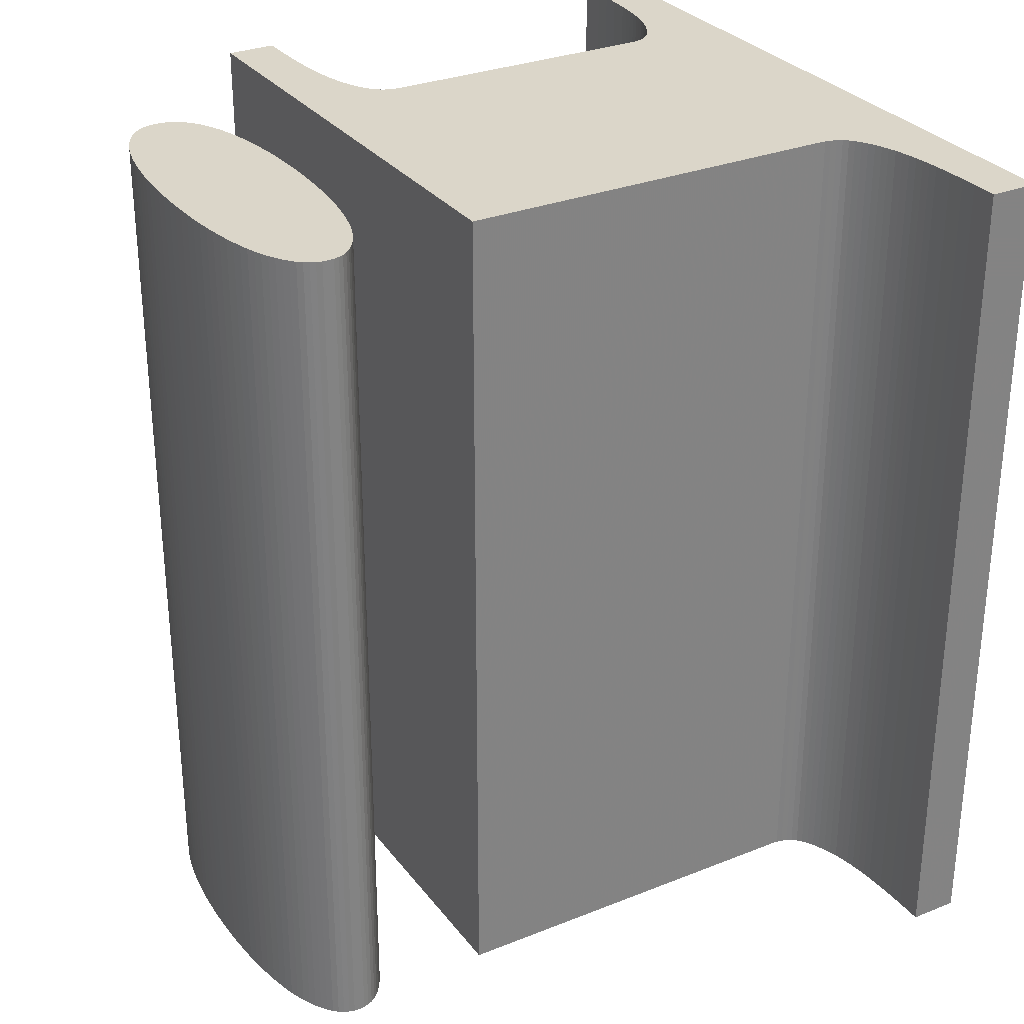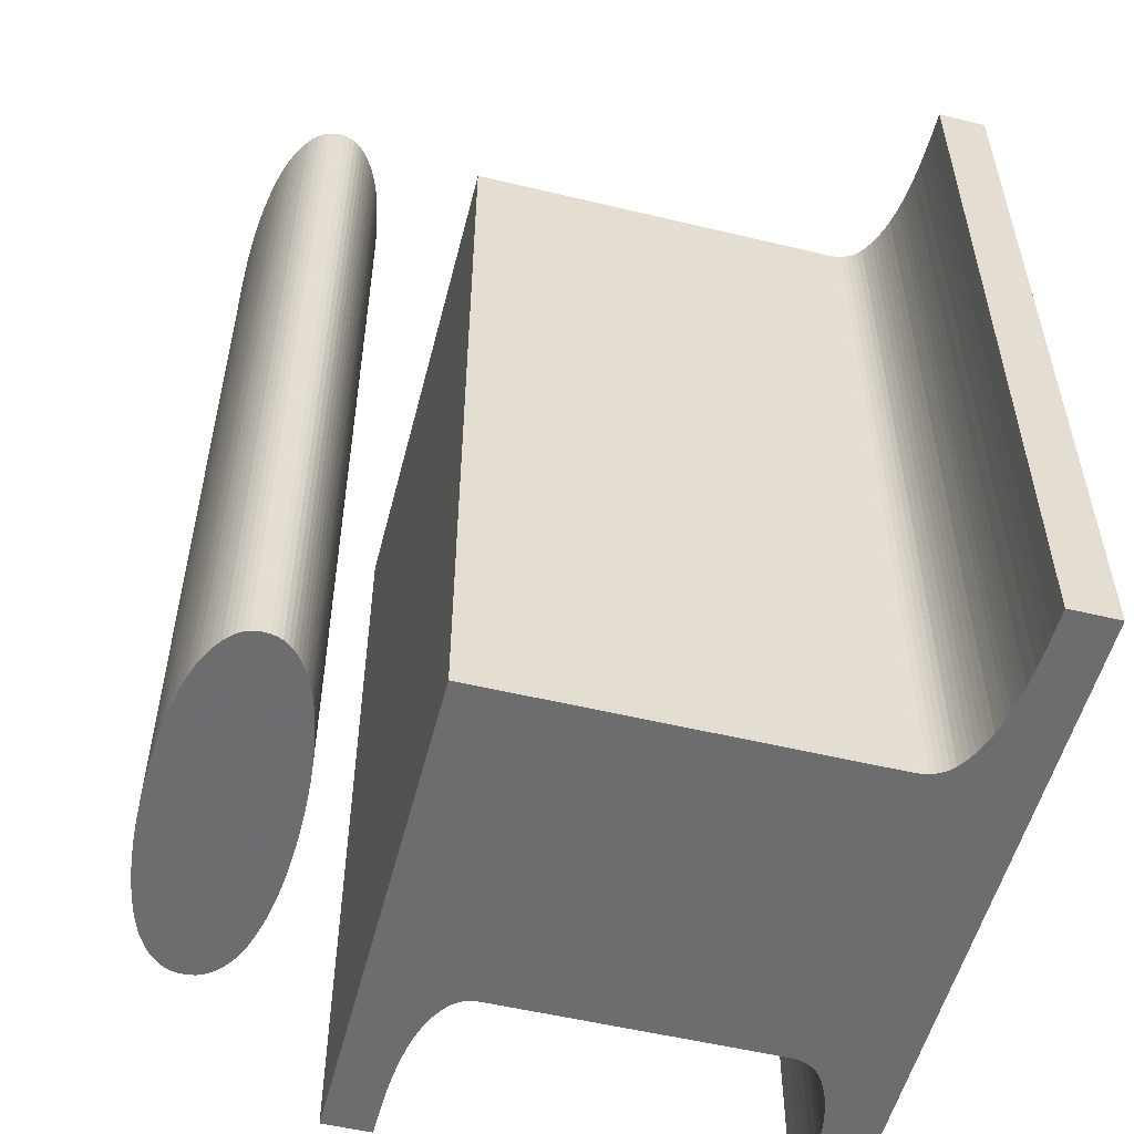
<metadata>
{"format":"obj","ext":"obj","renderer":"f3d","projection":"perspective","resolution":1024,"background":"white","views":[{"elev":30.0,"azim":59.8,"up":"+Y"},{"elev":-54.1,"azim":75.7,"up":"+Y"}]}
</metadata>
<code>
o obj_0
v 24.05 		-2.01 		90.35
v 27.21 		-2.01 		94.94
v 28.42 		-2.01 		90.37
v 28.36 		-2.01 		90.37
v 27.13 		-2.01 		94.95
v 27.06 		-2.01 		94.96
v 28.62 		-2.01 		90.35
v 28.55 		-2.01 		90.36
v 26.98 		-2.01 		94.97
v 28.48 		-2.01 		90.36
v 26.9 		-2.01 		94.98
v 26.81 		-2.01 		94.99
v 26.73 		-2.01 		94.99
v 26.64 		-2.01 		95
v 24.05 		-2.01 		93.13
v 24.05 		-2.01 		93.48
v 24.05 		-2.01 		90
v 24.05 		-8 		90.35
v 24.05 		-8 		93.48
v 24.05 		-8 		93.13
v 27.78 		-2.01 		90.61
v 24.05 		-8 		90
v 27.81 		-2.01 		90.57
v 27.7 		-8 		94.74
v 27.66 		-8 		94.77
v 27.84 		-2.01 		90.54
v 27.88 		-2.01 		90.52
v 27.92 		-2.01 		90.49
v 27.97 		-2.01 		90.47
v 27.66 		-8 		94.29
v 27.7 		-8 		94.32
v 27.74 		-8 		94.35
v 27.77 		-8 		94.39
v 27.79 		-8 		94.42
v 27.8 		-8 		94.45
v 27.81 		-8 		94.49
v 27.82 		-8 		94.53
v 28.02 		-2.01 		90.45
v 27.81 		-8 		94.57
v 27.8 		-8 		94.61
v 27.79 		-8 		94.65
v 27.77 		-8 		94.68
v 27.74 		-8 		94.71
v 28.07 		-2.01 		90.43
v 28.12 		-2.01 		90.42
v 27.52 		-8 		94.22
v 27.57 		-8 		94.24
v 27.62 		-8 		94.27
v 27.62 		-8 		94.8
v 27.57 		-8 		94.82
v 27.52 		-8 		94.85
v 27.47 		-8 		94.87
v 27.41 		-8 		94.89
v 27.34 		-8 		94.91
v 27.28 		-8 		94.92
v 27.21 		-8 		94.94
v 27.13 		-8 		94.95
v 27.06 		-8 		94.96
v 26.98 		-8 		94.97
v 26.9 		-8 		94.98
v 26.81 		-8 		94.99
v 26.73 		-8 		94.99
v 26.64 		-8 		95
v 26.55 		-8 		95
v 26.46 		-8 		95
v 26.37 		-8 		95
v 26.28 		-8 		95
v 26.19 		-8 		94.99
v 26.1 		-8 		94.99
v 26.02 		-8 		94.98
v 25.94 		-8 		94.97
v 25.86 		-8 		94.96
v 25.79 		-8 		94.95
v 25.72 		-8 		94.94
v 25.65 		-8 		94.92
v 25.46 		-8 		94.87
v 25.41 		-8 		94.85
v 25.36 		-8 		94.82
v 25.31 		-8 		94.8
v 25.27 		-8 		94.77
v 25.24 		-8 		94.74
v 25.58 		-8 		94.91
v 25.52 		-8 		94.89
v 25.21 		-8 		94.71
v 25.18 		-8 		94.68
v 25.16 		-8 		94.65
v 25.15 		-8 		94.61
v 25.14 		-8 		94.57
v 25.14 		-8 		94.53
v 25.14 		-8 		94.49
v 25.15 		-8 		94.45
v 25.16 		-8 		94.42
v 25.18 		-8 		94.39
v 25.21 		-8 		94.35
v 25.24 		-8 		94.32
v 25.27 		-8 		94.29
v 25.31 		-8 		94.27
v 25.36 		-8 		94.24
v 25.41 		-8 		94.22
v 28.68 		-8 		90.35
v 28.74 		-8 		90.35
v 28.86 		-8 		90.35
v 28.8 		-8 		90.35
v 29.05 		-8 		90.35
v 27.74 		-8 		93.48
v 26.64 		-8 		94.07
v 26.73 		-8 		94.07
v 26.81 		-8 		94.08
v 26.9 		-8 		94.08
v 26.98 		-8 		94.09
v 27.06 		-8 		94.1
v 27.13 		-8 		94.11
v 27.21 		-8 		94.13
v 27.28 		-8 		94.14
v 27.34 		-8 		94.16
v 27.41 		-8 		94.18
v 27.47 		-8 		94.2
v 25.65 		-8 		94.14
v 25.72 		-8 		94.13
v 25.79 		-8 		94.11
v 25.86 		-8 		94.1
v 25.94 		-8 		94.09
v 26.02 		-8 		94.08
v 26.1 		-8 		94.08
v 26.19 		-8 		94.07
v 26.28 		-8 		94.07
v 26.37 		-8 		94.06
v 26.55 		-8 		94.06
v 25.46 		-8 		94.2
v 25.52 		-8 		94.18
v 25.58 		-8 		94.16
v 25.35 		-8 		92.74
v 25.35 		-8 		92.78
v 25.34 		-8 		92.82
v 25.32 		-8 		92.85
v 25.3 		-8 		92.89
v 25.27 		-8 		92.92
v 25.24 		-8 		92.94
v 25.2 		-8 		92.97
v 25.16 		-8 		92.99
v 25.11 		-8 		93.01
v 25.06 		-8 		93.03
v 25.01 		-8 		93.05
v 24.95 		-8 		93.06
v 24.9 		-8 		93.08
v 24.84 		-8 		93.09
v 24.78 		-8 		93.1
v 24.72 		-8 		93.11
v 24.66 		-8 		93.11
v 24.59 		-8 		93.12
v 27.74 		-8 		90.77
v 27.74 		-8 		90.72
v 27.75 		-8 		90.68
v 27.76 		-8 		90.64
v 28.18 		-8 		90.4
v 28.24 		-8 		90.39
v 28.3 		-8 		90.38
v 28.36 		-8 		90.37
v 28.42 		-8 		90.37
v 28.48 		-8 		90.36
v 28.62 		-8 		90.35
v 28.55 		-8 		90.36
v 27.78 		-8 		90.61
v 27.81 		-8 		90.57
v 27.84 		-8 		90.54
v 27.88 		-8 		90.52
v 27.92 		-8 		90.49
v 27.97 		-8 		90.47
v 28.02 		-8 		90.45
v 28.07 		-8 		90.43
v 28.12 		-8 		90.42
v 26.62 		-8 		90.11
v 25.32 		-8 		90.64
v 25.34 		-8 		90.68
v 25.35 		-8 		90.72
v 25.35 		-8 		90.77
v 25.11 		-8 		90.47
v 25.16 		-8 		90.49
v 25.2 		-8 		90.52
v 25.24 		-8 		90.54
v 25.27 		-8 		90.57
v 25.3 		-8 		90.61
v 24.6 		-8 		90.36
v 24.67 		-8 		90.37
v 24.73 		-8 		90.37
v 24.79 		-8 		90.38
v 24.85 		-8 		90.39
v 24.9 		-8 		90.4
v 24.95 		-8 		90.42
v 25.01 		-8 		90.43
v 25.06 		-8 		90.45
v 24.23 		-8 		90.35
v 24.29 		-8 		90.35
v 24.35 		-8 		90.35
v 24.41 		-8 		90.35
v 24.47 		-8 		90.35
v 24.54 		-8 		90.36
v 24.47 		-8 		93.13
v 24.41 		-8 		93.13
v 24.35 		-8 		93.13
v 24.23 		-8 		93.13
v 24.29 		-8 		93.13
v 29.05 		-8 		90
v 29.05 		-2.01 		90
v 29.05 		-2.01 		90.35
v 27.66 		-2.01 		94.77
v 27.7 		-2.01 		94.74
v 27.74 		-2.01 		94.71
v 27.77 		-2.01 		94.68
v 27.79 		-2.01 		94.65
v 27.8 		-2.01 		94.61
v 27.81 		-2.01 		94.57
v 27.82 		-2.01 		94.53
v 27.81 		-2.01 		94.49
v 27.8 		-2.01 		94.45
v 27.79 		-2.01 		94.42
v 27.77 		-2.01 		94.39
v 27.74 		-2.01 		94.35
v 27.7 		-2.01 		94.32
v 27.66 		-2.01 		94.29
v 27.28 		-2.01 		94.92
v 27.34 		-2.01 		94.91
v 27.41 		-2.01 		94.89
v 27.47 		-2.01 		94.87
v 27.52 		-2.01 		94.85
v 27.57 		-2.01 		94.82
v 27.62 		-2.01 		94.8
v 27.62 		-2.01 		94.27
v 27.57 		-2.01 		94.24
v 27.52 		-2.01 		94.22
v 25.65 		-2.01 		94.92
v 25.72 		-2.01 		94.94
v 25.79 		-2.01 		94.95
v 25.86 		-2.01 		94.96
v 25.94 		-2.01 		94.97
v 26.02 		-2.01 		94.98
v 26.1 		-2.01 		94.99
v 26.19 		-2.01 		94.99
v 26.28 		-2.01 		95
v 26.37 		-2.01 		95
v 26.46 		-2.01 		95
v 26.55 		-2.01 		95
v 25.24 		-2.01 		94.74
v 25.27 		-2.01 		94.77
v 25.31 		-2.01 		94.8
v 25.36 		-2.01 		94.82
v 25.41 		-2.01 		94.85
v 25.46 		-2.01 		94.87
v 25.52 		-2.01 		94.89
v 25.58 		-2.01 		94.91
v 25.14 		-2.01 		94.49
v 25.14 		-2.01 		94.53
v 25.14 		-2.01 		94.57
v 25.15 		-2.01 		94.61
v 25.16 		-2.01 		94.65
v 25.18 		-2.01 		94.68
v 25.21 		-2.01 		94.71
v 25.41 		-2.01 		94.22
v 25.36 		-2.01 		94.24
v 25.31 		-2.01 		94.27
v 25.27 		-2.01 		94.29
v 25.24 		-2.01 		94.32
v 25.21 		-2.01 		94.35
v 25.18 		-2.01 		94.39
v 25.16 		-2.01 		94.42
v 25.15 		-2.01 		94.45
v 28.68 		-2.01 		90.35
v 28.74 		-2.01 		90.35
v 28.8 		-2.01 		90.35
v 28.86 		-2.01 		90.35
v 27.74 		-2.01 		93.48
v 27.47 		-2.01 		94.2
v 27.41 		-2.01 		94.18
v 27.34 		-2.01 		94.16
v 27.28 		-2.01 		94.14
v 27.21 		-2.01 		94.13
v 27.13 		-2.01 		94.11
v 27.06 		-2.01 		94.1
v 26.98 		-2.01 		94.09
v 26.9 		-2.01 		94.08
v 26.81 		-2.01 		94.08
v 26.73 		-2.01 		94.07
v 26.64 		-2.01 		94.07
v 26.55 		-2.01 		94.06
v 26.37 		-2.01 		94.06
v 26.28 		-2.01 		94.07
v 26.19 		-2.01 		94.07
v 26.1 		-2.01 		94.08
v 26.02 		-2.01 		94.08
v 25.94 		-2.01 		94.09
v 25.86 		-2.01 		94.1
v 25.79 		-2.01 		94.11
v 25.72 		-2.01 		94.13
v 25.65 		-2.01 		94.14
v 25.58 		-2.01 		94.16
v 25.52 		-2.01 		94.18
v 25.46 		-2.01 		94.2
v 25.35 		-2.01 		92.74
v 25.35 		-2.01 		92.78
v 25.34 		-2.01 		92.82
v 25.32 		-2.01 		92.85
v 25.3 		-2.01 		92.89
v 25.27 		-2.01 		92.92
v 25.24 		-2.01 		92.94
v 25.2 		-2.01 		92.97
v 25.16 		-2.01 		92.99
v 25.11 		-2.01 		93.01
v 25.06 		-2.01 		93.03
v 25.01 		-2.01 		93.05
v 24.95 		-2.01 		93.06
v 24.9 		-2.01 		93.08
v 24.84 		-2.01 		93.09
v 24.78 		-2.01 		93.1
v 24.72 		-2.01 		93.11
v 24.66 		-2.01 		93.11
v 24.59 		-2.01 		93.12
v 27.74 		-2.01 		90.77
v 27.74 		-2.01 		90.72
v 27.75 		-2.01 		90.68
v 27.76 		-2.01 		90.64
v 28.18 		-2.01 		90.4
v 28.24 		-2.01 		90.39
v 28.3 		-2.01 		90.38
v 26.62 		-2.01 		90.11
v 25.32 		-2.01 		90.64
v 25.34 		-2.01 		90.68
v 25.35 		-2.01 		90.72
v 25.35 		-2.01 		90.77
v 25.11 		-2.01 		90.47
v 25.16 		-2.01 		90.49
v 25.2 		-2.01 		90.52
v 25.24 		-2.01 		90.54
v 25.27 		-2.01 		90.57
v 25.3 		-2.01 		90.61
v 24.6 		-2.01 		90.36
v 24.67 		-2.01 		90.37
v 24.73 		-2.01 		90.37
v 24.79 		-2.01 		90.38
v 24.85 		-2.01 		90.39
v 24.9 		-2.01 		90.4
v 24.95 		-2.01 		90.42
v 25.01 		-2.01 		90.43
v 25.06 		-2.01 		90.45
v 24.23 		-2.01 		90.35
v 24.29 		-2.01 		90.35
v 24.35 		-2.01 		90.35
v 24.41 		-2.01 		90.35
v 24.47 		-2.01 		90.35
v 24.54 		-2.01 		90.36
v 24.47 		-2.01 		93.13
v 24.41 		-2.01 		93.13
v 24.35 		-2.01 		93.13
v 24.29 		-2.01 		93.13
v 24.23 		-2.01 		93.13
g group_0_14860437
f 1 17 18
f 22 18 17
f 15 20 16
f 19 16 20
f 46 47 50
f 34 35 33
f 32 33 35
f 35 36 32
f 36 37 32
f 37 39 32
f 39 40 32
f 40 41 32
f 41 42 32
f 42 43 32
f 31 32 43
f 43 24 31
f 24 25 31
f 25 49 30
f 48 30 49
f 30 31 25
f 47 48 49
f 49 50 47
f 50 51 46
f 51 52 46
f 117 46 52
f 53 116 52
f 54 116 53
f 55 115 54
f 56 114 55
f 59 110 58
f 60 110 59
f 61 109 60
f 58 111 57
f 62 108 61
f 63 106 62
f 64 106 63
f 82 83 130
f 83 76 130
f 72 73 121
f 129 130 76
f 99 129 76
f 76 77 99
f 77 78 99
f 98 99 78
f 97 98 78
f 78 79 97
f 121 122 72
f 81 84 95
f 94 95 84
f 93 94 84
f 92 93 84
f 91 92 84
f 79 80 96
f 95 96 80
f 80 81 95
f 87 88 86
f 85 86 88
f 84 85 88
f 84 88 89
f 84 89 90
f 84 90 91
f 96 97 79
f 71 72 122
f 70 71 122
f 130 131 82
f 75 82 131
f 131 118 75
f 74 75 118
f 118 119 74
f 73 74 119
f 101 100 203
f 103 101 203
f 102 103 203
f 104 102 203
f 107 62 106
f 108 62 107
f 109 61 108
f 110 60 109
f 111 58 110
f 112 57 111
f 113 57 112
f 114 56 113
f 115 55 114
f 116 54 115
f 117 52 116
f 57 113 56
f 69 70 123
f 123 124 69
f 68 69 124
f 124 125 68
f 125 126 68
f 67 68 126
f 66 67 126
f 126 127 66
f 65 66 127
f 127 128 65
f 64 65 128
f 106 64 128
f 122 123 70
f 120 121 73
f 119 120 73
f 139 138 105
f 137 136 105
f 135 134 105
f 151 105 132
f 134 133 105
f 135 105 136
f 137 105 138
f 148 147 19
f 105 19 146
f 105 142 141
f 141 140 105
f 140 139 105
f 142 105 143
f 144 143 105
f 145 144 105
f 146 145 105
f 147 146 19
f 149 148 19
f 150 149 19
f 132 172 151
f 153 152 172
f 154 153 172
f 157 156 172
f 155 172 156
f 172 203 157
f 160 159 203
f 159 158 203
f 100 161 203
f 161 162 203
f 162 160 203
f 154 172 163
f 164 163 172
f 165 172 166
f 164 172 165
f 167 172 168
f 169 172 170
f 158 157 203
f 172 155 171
f 171 170 172
f 169 168 172
f 167 166 172
f 152 151 172
f 133 132 105
f 132 176 172
f 174 173 172
f 175 174 172
f 176 175 172
f 179 178 172
f 177 172 178
f 180 172 181
f 86 256 255
f 172 173 182
f 182 181 172
f 180 179 172
f 78 247 246
f 183 22 184
f 78 246 245
f 186 185 22
f 185 184 22
f 80 244 243
f 22 172 186
f 189 172 190
f 191 172 177
f 190 172 191
f 189 188 172
f 18 22 192
f 193 192 22
f 193 22 194
f 188 187 172
f 187 186 172
f 196 22 197
f 183 197 22
f 196 195 22
f 195 194 22
f 88 253 252
f 198 150 19
f 200 199 19
f 199 198 19
f 202 200 19
f 201 202 19
f 20 201 19
f 203 172 22
f 17 204 203
f 17 203 22
f 205 104 204
f 104 203 204
f 208 209 211
f 210 211 209
f 206 207 219
f 219 220 206
f 227 206 220
f 220 228 227
f 226 227 228
f 228 229 226
f 229 230 226
f 225 226 230
f 224 225 230
f 230 272 224
f 214 215 208
f 215 216 208
f 216 217 208
f 217 218 208
f 213 214 208
f 212 213 208
f 211 212 208
f 218 219 208
f 207 208 219
f 272 273 224
f 223 224 273
f 222 223 273
f 273 274 222
f 11 280 12
f 9 280 11
f 14 13 283
f 280 281 12
f 6 279 9
f 5 278 6
f 2 276 5
f 232 233 231
f 234 291 233
f 235 290 234
f 236 290 235
f 237 289 236
f 238 288 237
f 281 282 13
f 13 12 281
f 282 283 13
f 239 286 238
f 43 42 208
f 43 208 24
f 246 233 245
f 245 233 244
f 247 233 246
f 248 233 247
f 249 233 248
f 250 233 249
f 231 233 250
f 244 233 243
f 253 233 252
f 254 233 253
f 255 233 254
f 256 233 255
f 257 233 256
f 243 233 257
f 252 233 251
f 263 94 93
f 261 233 260
f 262 233 261
f 263 233 262
f 260 233 259
f 264 233 263
f 265 233 264
f 266 233 265
f 251 233 266
f 259 233 258
f 268 204 267
f 269 204 268
f 259 98 97
f 204 269 270
f 204 270 205
f 270 269 103
f 270 103 102
f 61 11 12
f 61 12 13
f 47 229 48
f 288 124 123
f 125 124 288
f 223 53 224
f 223 222 53
f 54 53 222
f 54 222 221
f 58 5 6
f 263 262 94
f 58 6 9
f 261 96 262
f 14 63 13
f 301 135 136
f 258 99 259
f 98 259 99
f 14 64 63
f 224 52 51
f 224 53 52
f 221 222 274
f 274 275 221
f 2 221 275
f 276 2 275
f 277 5 276
f 278 5 277
f 279 6 278
f 280 9 279
f 283 284 242
f 241 242 284
f 284 285 241
f 242 14 283
f 9 59 58
f 11 60 9
f 59 9 60
f 61 60 11
f 240 241 285
f 285 286 240
f 239 240 286
f 287 238 286
f 288 238 287
f 289 237 288
f 290 236 289
f 291 234 290
f 292 233 291
f 293 233 292
f 294 233 293
f 295 233 294
f 296 233 295
f 297 233 296
f 258 233 297
f 300 271 299
f 301 271 300
f 302 271 301
f 298 299 271
f 304 271 303
f 305 271 304
f 306 271 305
f 303 271 302
f 304 138 139
f 307 271 306
f 309 271 308
f 310 271 309
f 311 271 310
f 312 271 311
f 307 308 271
f 313 16 312
f 314 16 313
f 309 143 144
f 316 16 315
f 315 16 314
f 350 16 316
f 242 64 14
f 64 242 241
f 320 324 319
f 67 240 239
f 322 324 321
f 239 238 67
f 323 324 322
f 3 204 4
f 10 204 3
f 219 31 30
f 7 204 8
f 8 204 10
f 301 134 135
f 4 204 323
f 267 204 7
f 21 324 320
f 324 23 26
f 27 324 26
f 23 324 21
f 304 137 138
f 319 153 154
f 28 324 27
f 319 324 318
f 29 324 28
f 141 142 308
f 309 142 143
f 248 76 83
f 77 76 247
f 247 78 77
f 27 26 166
f 91 90 266
f 151 317 271
f 152 318 151
f 251 90 252
f 266 92 91
f 260 97 261
f 260 259 97
f 258 297 99
f 80 245 244
f 219 32 31
f 38 324 29
f 44 324 38
f 78 245 79
f 45 324 44
f 245 80 79
f 321 324 45
f 84 243 257
f 318 324 317
f 298 317 324
f 328 298 324
f 271 317 298
f 87 255 254
f 88 87 253
f 254 253 87
f 84 257 256
f 321 171 155
f 155 156 321
f 255 87 86
f 213 212 37
f 92 266 265
f 265 264 92
f 93 92 264
f 263 93 264
f 10 159 160
f 267 100 268
f 269 268 101
f 269 101 103
f 230 47 46
f 205 270 102
f 156 322 321
f 23 21 164
f 156 157 322
f 164 165 23
f 158 4 157
f 25 206 49
f 165 166 26
f 158 159 4
f 3 4 159
f 282 107 283
f 27 166 167
f 281 107 282
f 10 3 159
f 161 7 8
f 278 111 279
f 160 8 10
f 44 38 170
f 277 111 278
f 267 7 100
f 171 45 170
f 248 247 76
f 274 115 275
f 273 115 274
f 272 117 273
f 28 27 167
f 21 154 163
f 29 28 168
f 167 168 28
f 29 168 38
f 169 38 168
f 251 266 90
f 169 170 38
f 44 170 45
f 13 62 61
f 171 321 45
f 162 161 8
f 326 324 325
f 327 324 326
f 328 324 327
f 8 160 162
f 330 324 329
f 331 324 330
f 332 324 331
f 163 164 21
f 333 324 332
f 334 324 333
f 26 23 165
f 325 324 334
f 261 97 96
f 335 17 349
f 339 324 338
f 340 324 339
f 341 324 340
f 342 324 341
f 343 324 342
f 329 324 343
f 345 17 344
f 346 17 345
f 347 17 346
f 348 17 347
f 1 344 17
f 80 243 81
f 348 349 17
f 336 337 17
f 337 338 17
f 324 17 338
f 335 336 17
f 243 84 81
f 351 16 350
f 352 16 351
f 354 16 353
f 84 256 85
f 271 312 16
f 353 16 352
f 16 354 15
f 256 86 85
f 204 17 324
f 324 323 204
f 207 206 24
f 30 220 219
f 48 228 30
f 227 50 49
f 88 252 89
f 214 36 215
f 252 90 89
f 36 214 213
f 121 292 291
f 290 122 291
f 262 95 94
f 262 96 95
f 208 207 24
f 338 186 339
f 47 230 229
f 127 126 285
f 228 48 229
f 284 128 285
f 100 7 161
f 50 227 226
f 101 268 100
f 50 226 51
f 225 51 226
f 130 129 296
f 102 104 205
f 130 296 295
f 51 225 224
f 271 105 151
f 19 105 271
f 283 106 128
f 131 295 294
f 107 106 283
f 281 108 107
f 280 109 108
f 280 108 281
f 109 280 110
f 279 110 280
f 111 110 279
f 277 112 111
f 276 113 112
f 276 112 277
f 113 276 114
f 275 114 276
f 121 291 122
f 115 114 275
f 273 116 115
f 117 116 273
f 290 289 122
f 123 122 289
f 123 289 288
f 117 230 46
f 125 288 287
f 118 131 294
f 294 293 119
f 294 119 118
f 125 287 126
f 286 126 287
f 120 119 292
f 293 292 119
f 292 121 120
f 286 285 126
f 127 285 128
f 284 283 128
f 5 57 2
f 174 326 325
f 129 99 297
f 5 58 57
f 297 296 129
f 328 327 176
f 295 131 130
f 13 63 62
f 179 180 331
f 54 221 55
f 221 2 56
f 221 56 55
f 2 57 56
f 184 336 335
f 64 241 65
f 65 241 240
f 66 65 240
f 240 67 66
f 238 68 67
f 69 68 237
f 238 237 68
f 69 237 70
f 236 70 237
f 71 70 235
f 236 235 70
f 72 71 234
f 235 234 71
f 191 329 343
f 72 234 73
f 233 73 234
f 233 232 73
f 74 73 232
f 74 232 75
f 231 75 232
f 82 75 250
f 231 250 75
f 179 331 330
f 82 250 83
f 249 83 250
f 249 248 83
f 332 331 180
f 180 333 332
f 173 174 325
f 175 327 174
f 134 300 133
f 336 184 337
f 186 338 337
f 137 303 136
f 181 333 180
f 187 188 339
f 181 334 333
f 173 325 334
f 341 190 342
f 342 191 343
f 19 271 16
f 142 309 308
f 1 18 344
f 339 186 187
f 342 190 191
f 347 195 348
f 353 201 354
f 133 299 298
f 299 133 300
f 354 201 15
f 134 301 300
f 227 49 206
f 220 30 228
f 218 32 219
f 141 308 307
f 33 32 217
f 33 217 216
f 35 216 215
f 328 176 298
f 215 36 35
f 147 313 312
f 326 174 327
f 147 148 313
f 176 327 175
f 40 212 211
f 149 315 148
f 40 211 41
f 42 41 209
f 132 133 298
f 206 25 24
f 136 302 301
f 302 136 303
f 303 137 304
f 139 305 304
f 218 217 32
f 306 305 140
f 139 140 305
f 34 33 216
f 307 306 141
f 140 141 306
f 340 188 341
f 34 216 35
f 213 37 36
f 39 37 212
f 144 310 309
f 39 212 40
f 145 311 144
f 310 144 311
f 177 178 329
f 311 145 312
f 146 312 145
f 210 41 211
f 312 146 147
f 210 209 41
f 314 313 148
f 209 208 42
f 314 148 315
f 316 315 150
f 149 150 315
f 117 272 230
f 198 350 150
f 350 316 150
f 337 185 186
f 340 339 188
f 317 151 318
f 152 153 318
f 318 153 319
f 319 154 320
f 21 320 154
f 132 298 176
f 330 329 178
f 323 322 157
f 179 330 178
f 4 323 157
f 334 181 182
f 173 334 182
f 335 183 184
f 337 184 185
f 188 189 341
f 341 189 190
f 177 329 191
f 18 192 344
f 192 193 344
f 345 344 193
f 196 348 195
f 193 194 345
f 346 345 194
f 194 195 346
f 347 346 195
f 349 197 335
f 183 335 197
f 349 348 196
f 349 196 197
f 352 351 200
f 199 200 351
f 350 198 199
f 350 199 351
f 353 202 201
f 352 200 202
f 352 202 353
f 201 20 15

</code>
